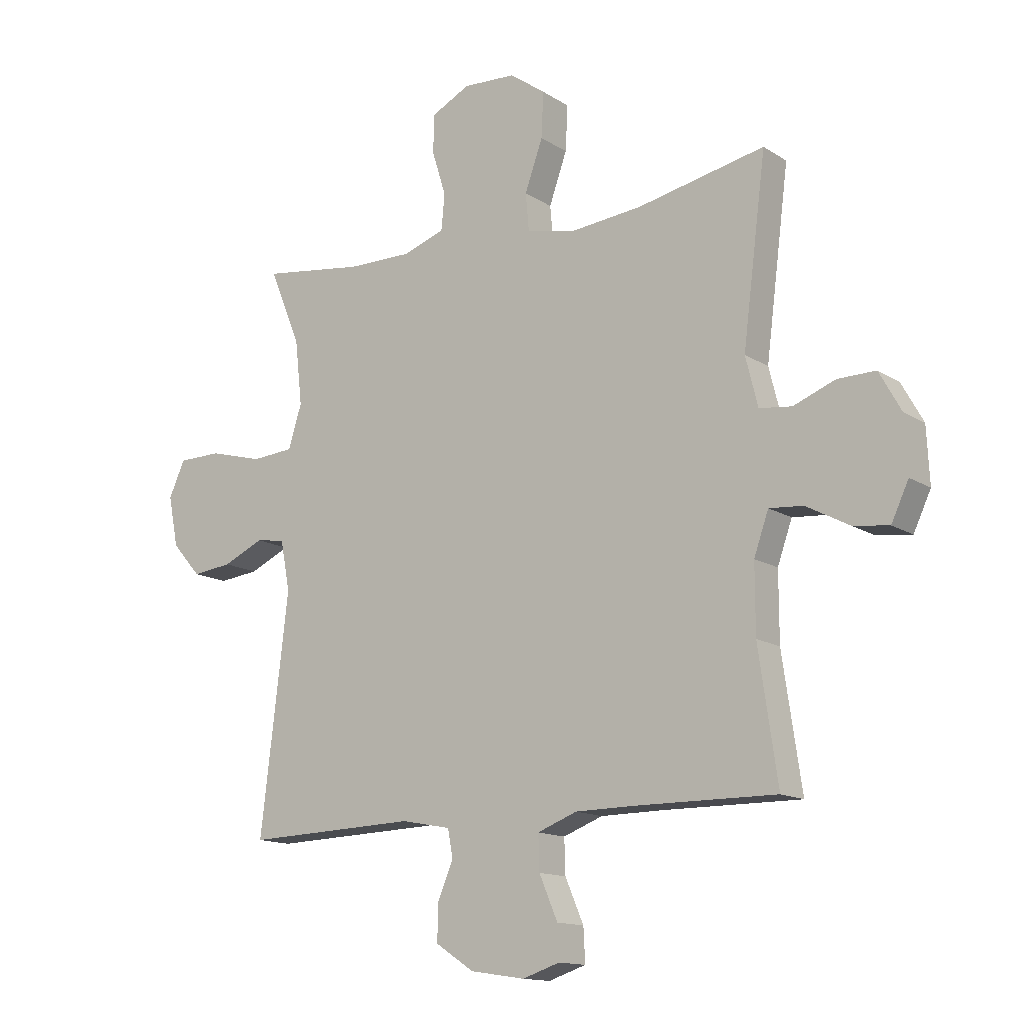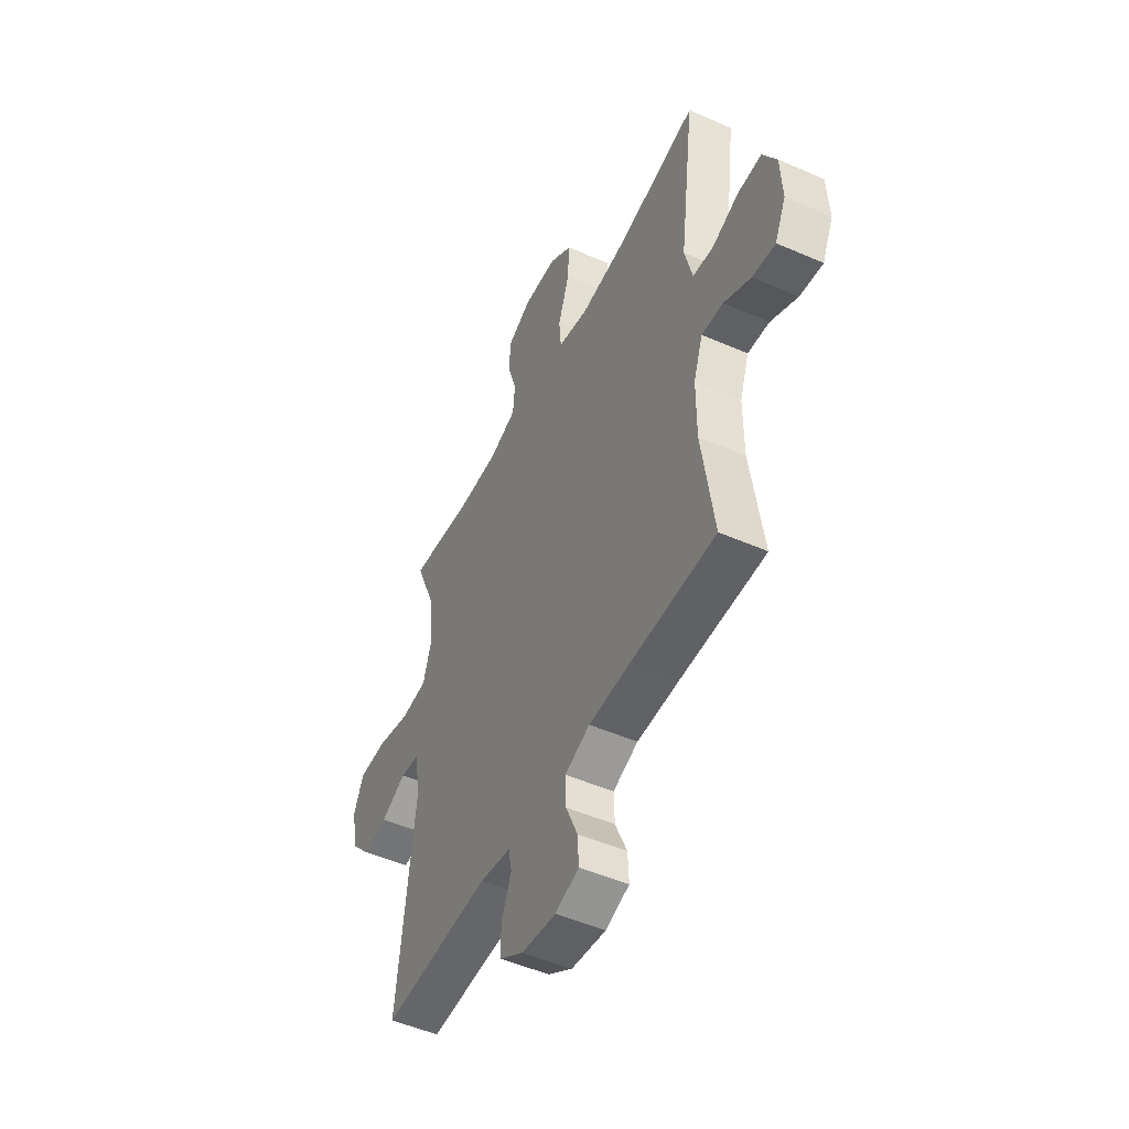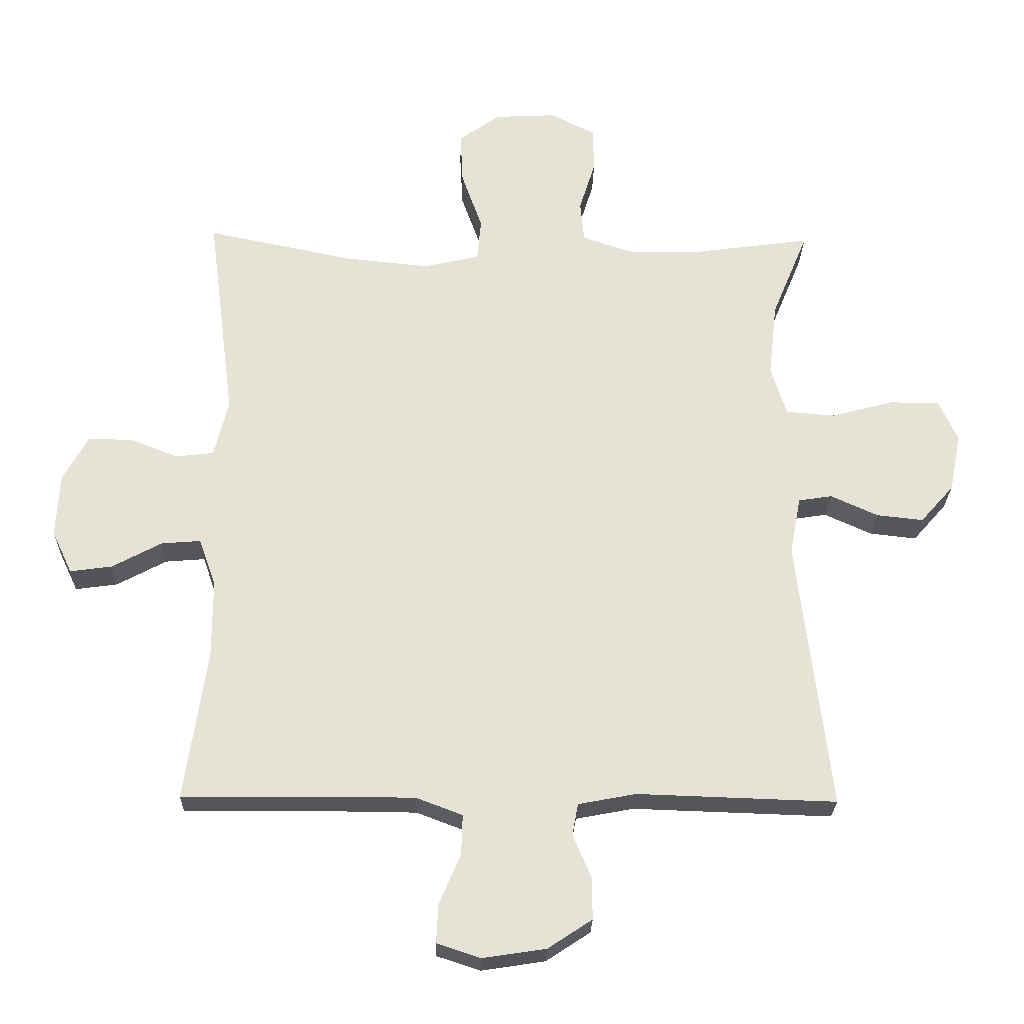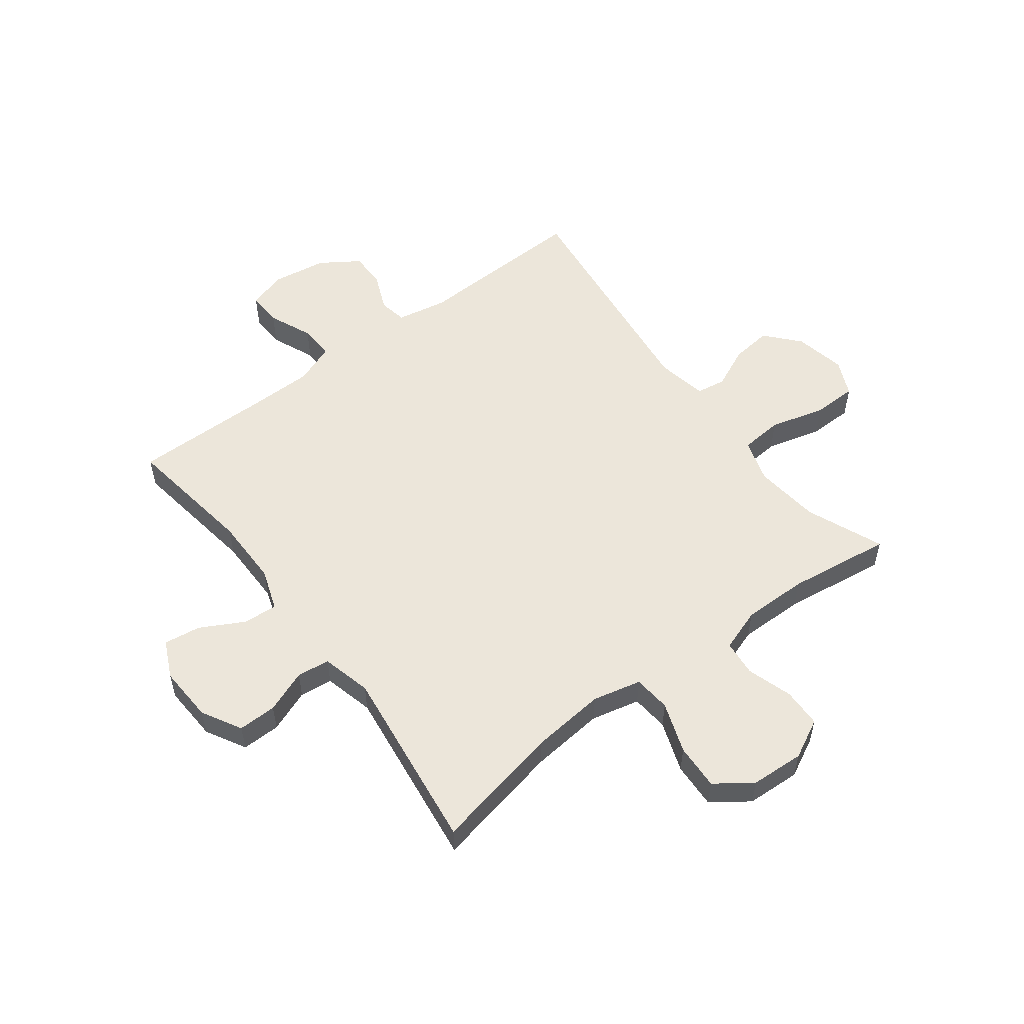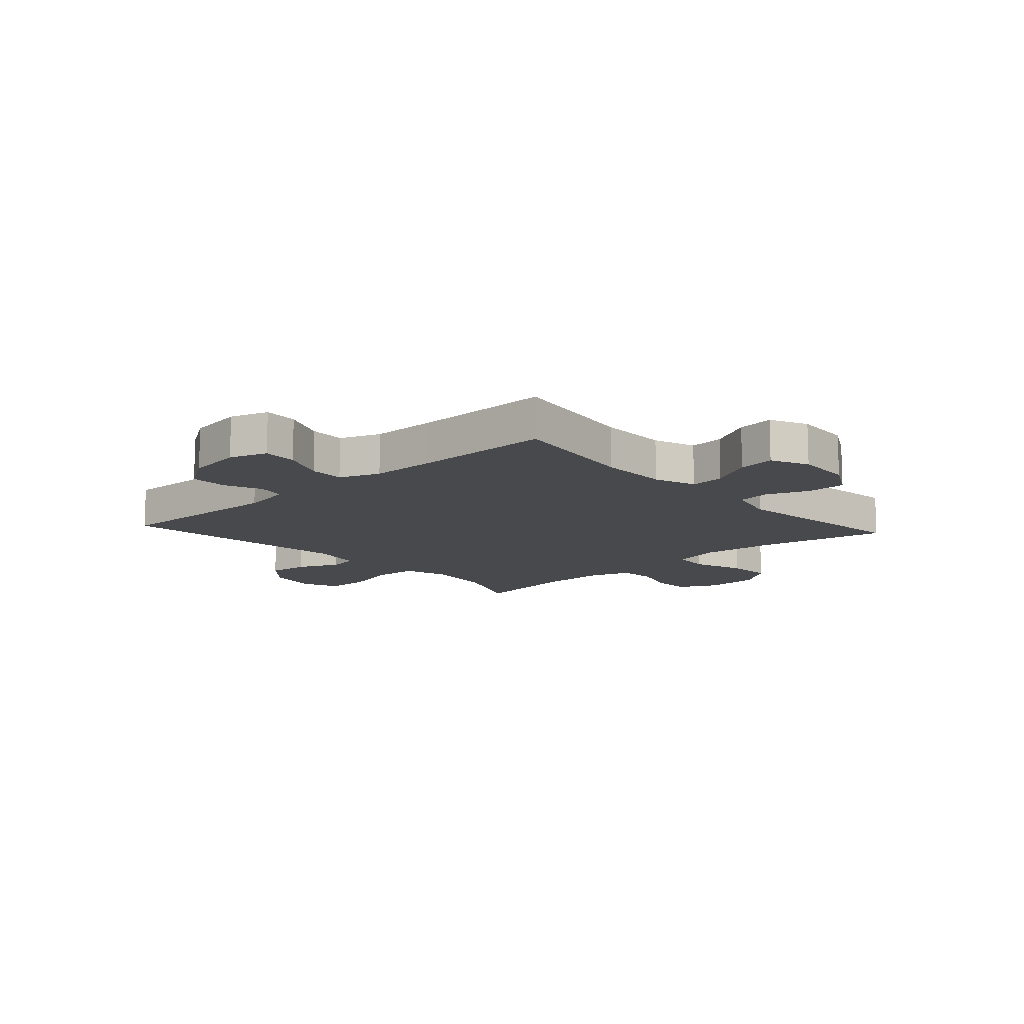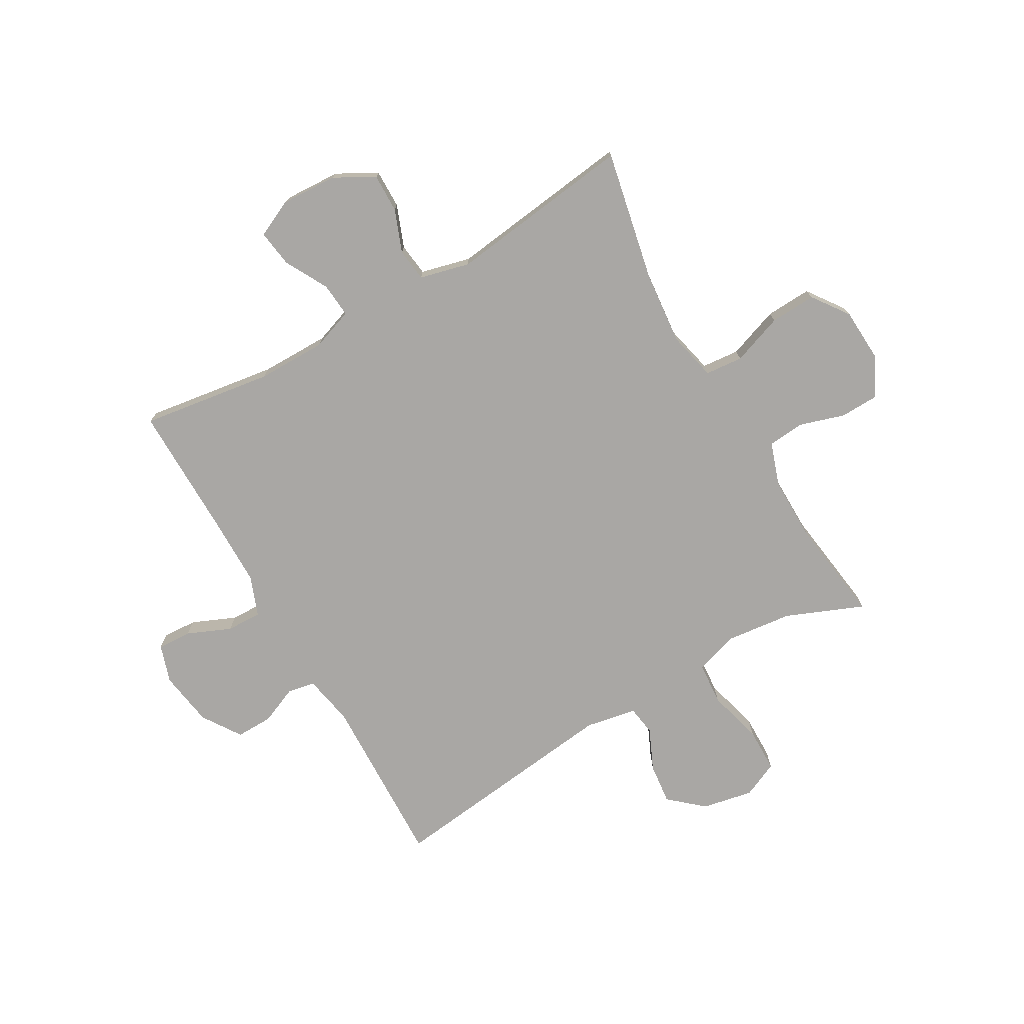
<metadata>
{"format":"obj","ext":"obj","renderer":"f3d","projection":"perspective","resolution":1024,"background":"white","views":[{"elev":-13.9,"azim":-144.0,"up":"+Z"},{"elev":-50.1,"azim":-115.7,"up":"+Z"},{"elev":-25.5,"azim":-1.4,"up":"+Z"},{"elev":54.5,"azim":-37.1,"up":"+Y"},{"elev":-12.3,"azim":-137.8,"up":"+Y"},{"elev":-74.8,"azim":-60.1,"up":"+Y"}]}
</metadata>
<code>
v 0.5 0.07 0.5
v 0.444 0.07 0.364
v 0.431 0.07 0.248
v 0.455 0.07 0.171
v 0.53 0.07 0.165
v 0.627 0.07 0.191
v 0.705 0.07 0.19
v 0.734 0.07 0.126
v 0.716 0.07 0.036
v 0.664 0.07 -0.023
v 0.592 0.07 -0.015
v 0.519 0.07 0.018
v 0.467 0.07 0.01
v 0.45 0.07 -0.08
v 0.5 0.07 -0.5
v 0.193 0.07 -0.49
v 0.104 0.07 -0.507
v 0.095 0.07 -0.556
v 0.123 0.07 -0.622
v 0.124 0.07 -0.687
v 0.056 0.07 -0.732
v -0.042 0.07 -0.747
v -0.109 0.07 -0.725
v -0.106 0.07 -0.665
v -0.073 0.07 -0.588
v -0.071 0.07 -0.526
v -0.142 0.07 -0.499
v -0.257 0.07 -0.498
v -0.5 0.07 -0.5
v -0.466 0.07 -0.268
v -0.466 0.07 -0.147
v -0.492 0.07 -0.073
v -0.553 0.07 -0.078
v -0.629 0.07 -0.119
v -0.694 0.07 -0.128
v -0.725 0.07 -0.062
v -0.72 0.07 0.037
v -0.681 0.07 0.107
v -0.613 0.07 0.106
v -0.538 0.07 0.077
v -0.48 0.07 0.084
v -0.458 0.07 0.172
v -0.5 0.07 0.5
v -0.272 0.07 0.453
v -0.141 0.07 0.44
v -0.055 0.07 0.46
v -0.049 0.07 0.526
v -0.081 0.07 0.616
v -0.085 0.07 0.697
v -0.021 0.07 0.743
v 0.074 0.07 0.748
v 0.143 0.07 0.713
v 0.145 0.07 0.644
v 0.12 0.07 0.564
v 0.126 0.07 0.5
v 0.202 0.07 0.474
v 0.317 0.07 0.475
v 0.5 0 0.5
v 0.444 0 0.364
v 0.431 0 0.248
v 0.455 0 0.171
v 0.53 0 0.165
v 0.627 0 0.191
v 0.705 0 0.19
v 0.734 0 0.126
v 0.716 0 0.036
v 0.664 0 -0.023
v 0.592 0 -0.015
v 0.519 0 0.018
v 0.467 0 0.01
v 0.45 0 -0.08
v 0.5 0 -0.5
v 0.193 0 -0.49
v 0.104 0 -0.507
v 0.095 0 -0.556
v 0.123 0 -0.622
v 0.124 0 -0.687
v 0.056 0 -0.732
v -0.042 0 -0.747
v -0.109 0 -0.725
v -0.106 0 -0.665
v -0.073 0 -0.588
v -0.071 0 -0.526
v -0.142 0 -0.499
v -0.257 0 -0.498
v -0.5 0 -0.5
v -0.466 0 -0.268
v -0.466 0 -0.147
v -0.492 0 -0.073
v -0.553 0 -0.078
v -0.629 0 -0.119
v -0.694 0 -0.128
v -0.725 0 -0.062
v -0.72 0 0.037
v -0.681 0 0.107
v -0.613 0 0.106
v -0.538 0 0.077
v -0.48 0 0.084
v -0.458 0 0.172
v -0.5 0 0.5
v -0.272 0 0.453
v -0.141 0 0.44
v -0.055 0 0.46
v -0.049 0 0.526
v -0.081 0 0.616
v -0.085 0 0.697
v -0.021 0 0.743
v 0.074 0 0.748
v 0.143 0 0.713
v 0.145 0 0.644
v 0.12 0 0.564
v 0.126 0 0.5
v 0.202 0 0.474
v 0.317 0 0.475
f 51 52 53 54
f 51 54 55
f 50 51 55
f 47 48 49 50
f 46 47 50 55
f 45 46 55 56
f 42 43 44
f 41 42 44 45
f 37 38 39 40
f 37 40 41
f 36 37 41
f 33 34 35 36
f 32 33 36 41
f 31 32 41 45
f 28 29 30
f 27 28 30 31
f 26 27 31 45
f 22 23 24 25
f 22 25 26
f 18 19 20 21
f 17 18 21 22
f 14 15 16
f 13 14 16 17
f 9 10 11 12
f 7 8 9 12
f 5 6 7 12
f 4 5 12 13
f 3 4 13 17
f 57 1 2
f 26 45 56 57
f 17 22 26 57
f 2 3 17 57
f 111 110 109 108
f 112 111 108
f 112 108 107
f 107 106 105 104
f 112 107 104 103
f 113 112 103 102
f 101 100 99
f 102 101 99 98
f 97 96 95 94
f 98 97 94
f 98 94 93
f 93 92 91 90
f 98 93 90 89
f 102 98 89 88
f 87 86 85
f 88 87 85 84
f 102 88 84 83
f 82 81 80 79
f 83 82 79
f 78 77 76 75
f 79 78 75 74
f 73 72 71
f 74 73 71 70
f 69 68 67 66
f 69 66 65 64
f 69 64 63 62
f 70 69 62 61
f 74 70 61 60
f 59 58 114
f 114 113 102 83
f 114 83 79 74
f 114 74 60 59
f 1 58 59 2
f 2 59 60 3
f 3 60 61 4
f 4 61 62 5
f 5 62 63 6
f 6 63 64 7
f 7 64 65 8
f 8 65 66 9
f 9 66 67 10
f 10 67 68 11
f 11 68 69 12
f 12 69 70 13
f 13 70 71 14
f 14 71 72 15
f 15 72 73 16
f 16 73 74 17
f 17 74 75 18
f 18 75 76 19
f 19 76 77 20
f 20 77 78 21
f 21 78 79 22
f 22 79 80 23
f 23 80 81 24
f 24 81 82 25
f 25 82 83 26
f 26 83 84 27
f 27 84 85 28
f 28 85 86 29
f 29 86 87 30
f 30 87 88 31
f 31 88 89 32
f 32 89 90 33
f 33 90 91 34
f 34 91 92 35
f 35 92 93 36
f 36 93 94 37
f 37 94 95 38
f 38 95 96 39
f 39 96 97 40
f 40 97 98 41
f 41 98 99 42
f 42 99 100 43
f 43 100 101 44
f 44 101 102 45
f 45 102 103 46
f 46 103 104 47
f 47 104 105 48
f 48 105 106 49
f 49 106 107 50
f 50 107 108 51
f 51 108 109 52
f 52 109 110 53
f 53 110 111 54
f 54 111 112 55
f 55 112 113 56
f 56 113 114 57
f 57 114 58 1

</code>
